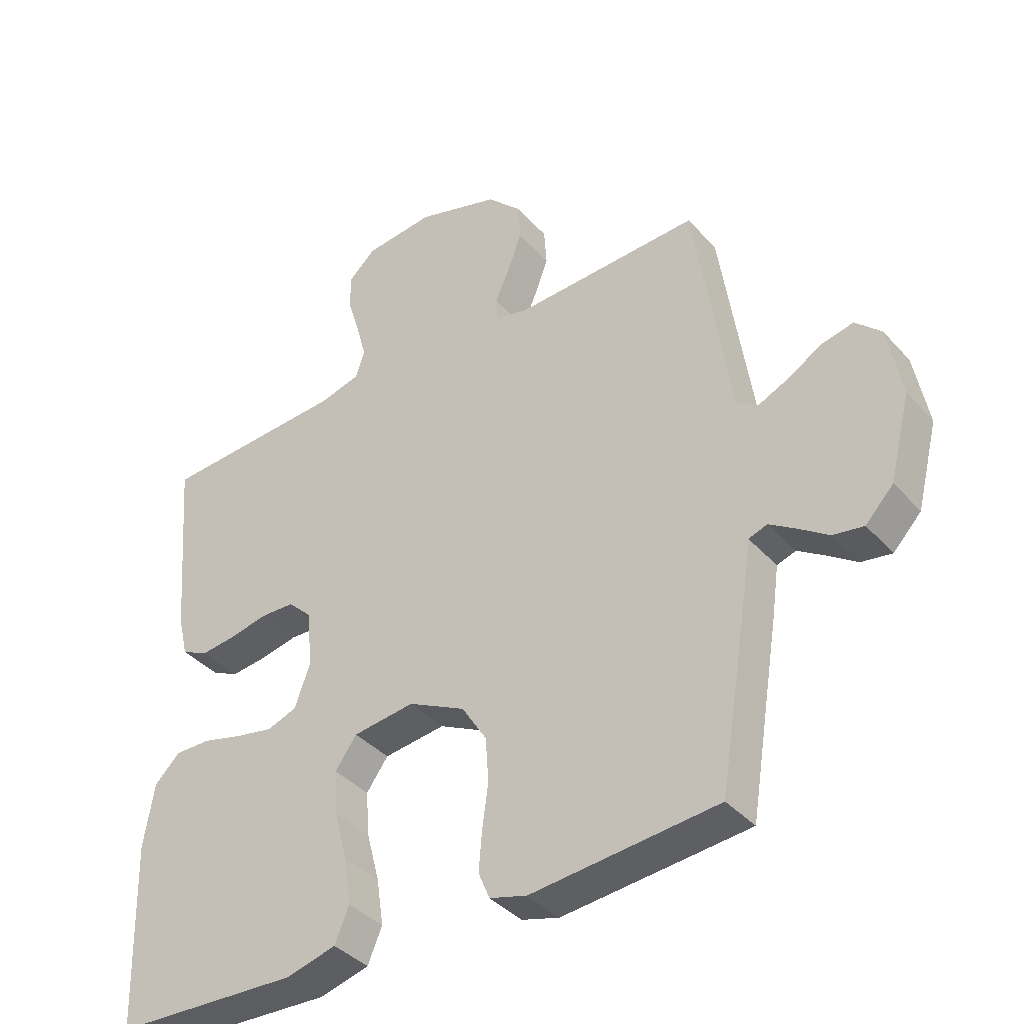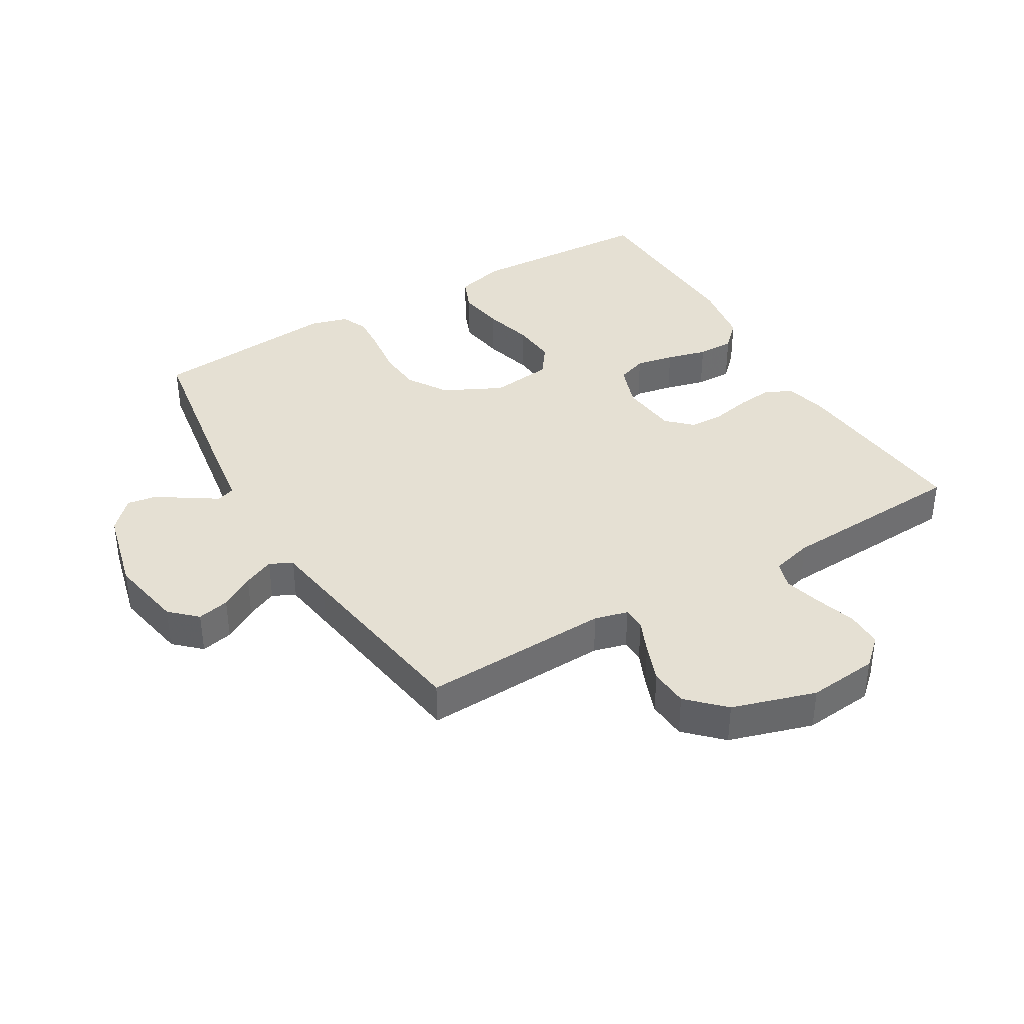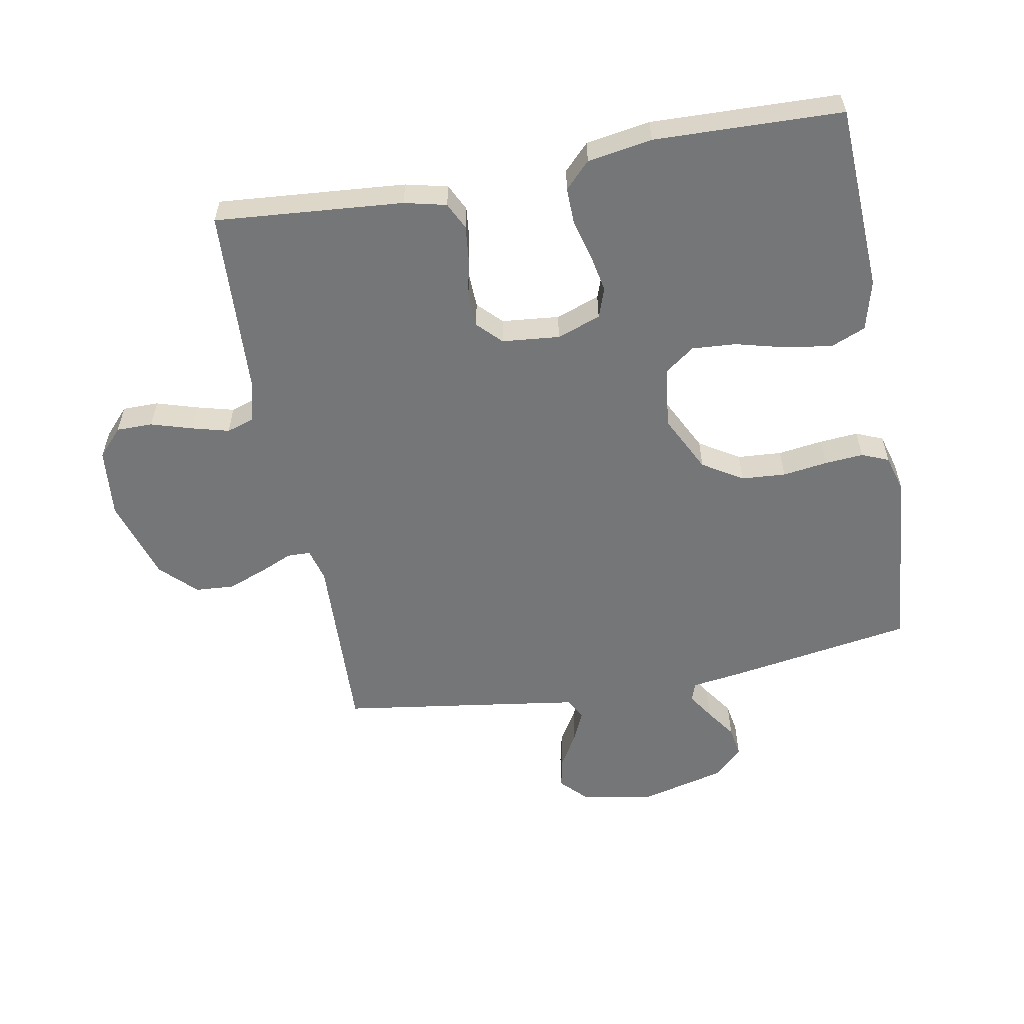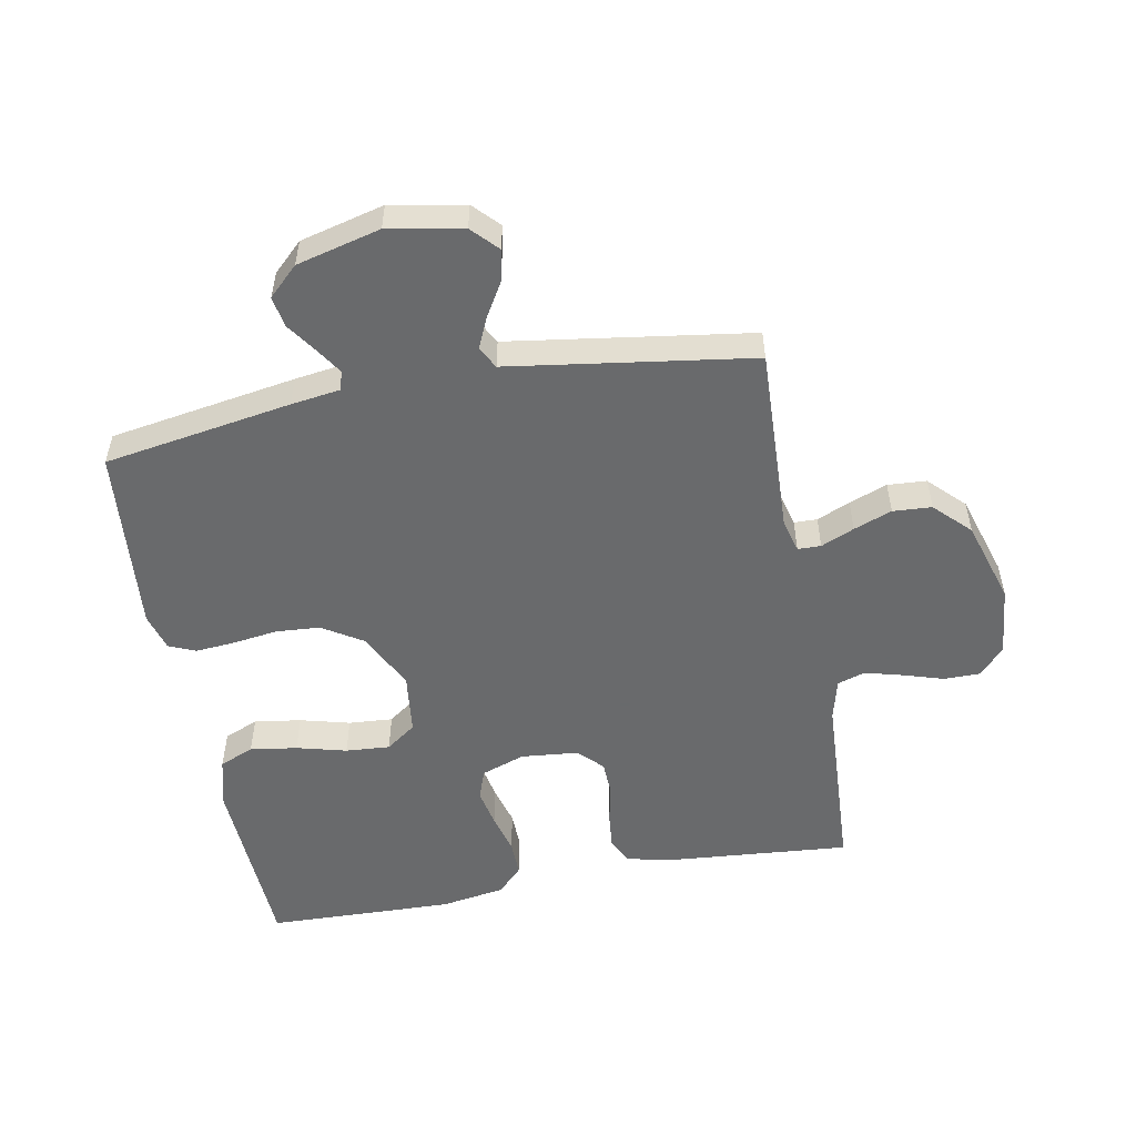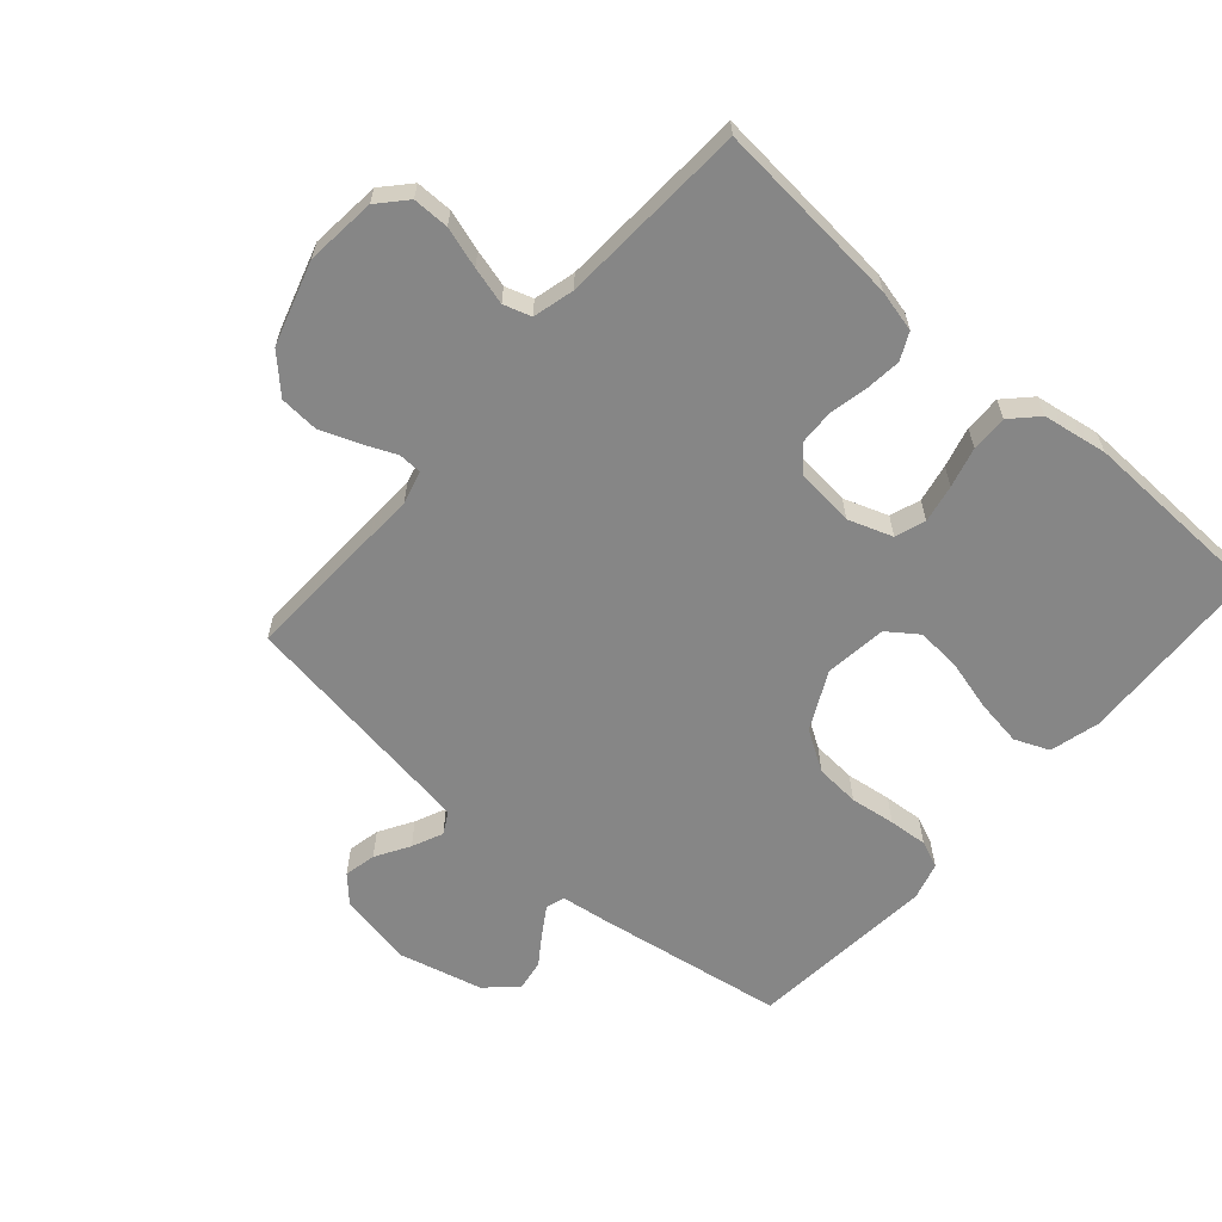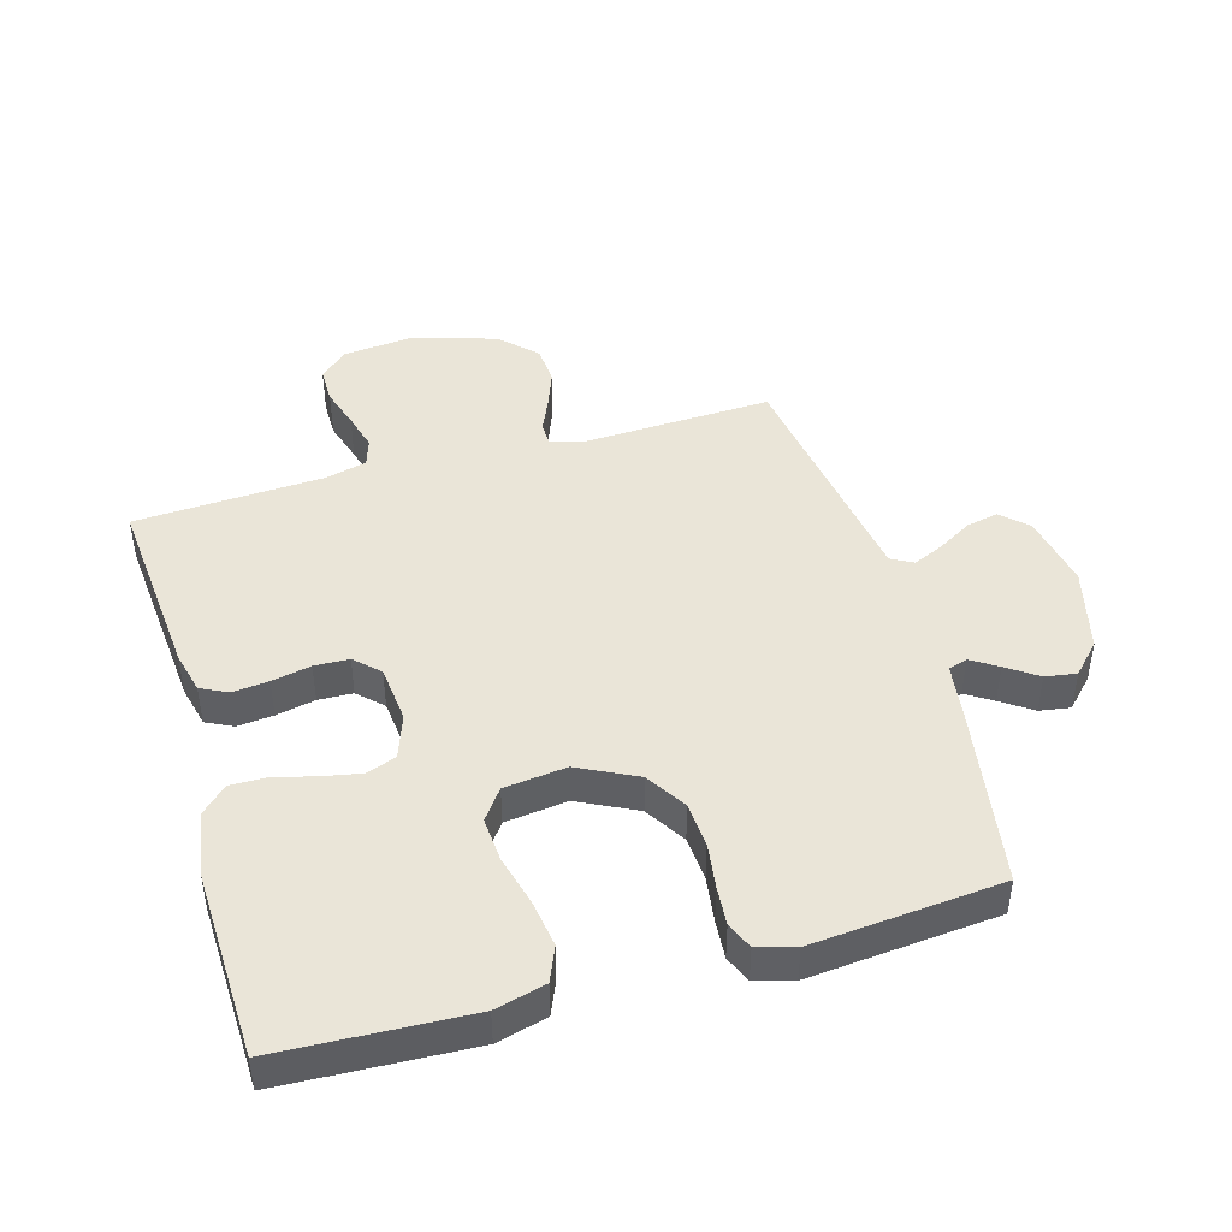
<metadata>
{"format":"obj","ext":"obj","renderer":"f3d","projection":"perspective","resolution":1024,"background":"white","views":[{"elev":-38.7,"azim":-143.2,"up":"+Z"},{"elev":38.1,"azim":-30.8,"up":"+Y"},{"elev":-56.8,"azim":100.5,"up":"+Y"},{"elev":-52.9,"azim":-79.4,"up":"+Y"},{"elev":-62.2,"azim":48.7,"up":"+Y"},{"elev":44.8,"azim":163.9,"up":"+Y"}]}
</metadata>
<code>
v 0.5 0.07 0.5
v 0.475 0.07 0.2
v 0.459 0.07 0.133
v 0.416 0.07 0.112
v 0.359 0.07 0.118
v 0.297 0.07 0.131
v 0.242 0.07 0.129
v 0.204 0.07 0.092
v 0.195 0.07 0
v 0.22 0.07 -0.07
v 0.268 0.07 -0.087
v 0.329 0.07 -0.075
v 0.393 0.07 -0.058
v 0.451 0.07 -0.057
v 0.492 0.07 -0.097
v 0.509 0.07 -0.2
v 0.5 0.07 -0.5
v 0.2 0.07 -0.514
v 0.12 0.07 -0.493
v 0.097 0.07 -0.438
v 0.108 0.07 -0.363
v 0.129 0.07 -0.283
v 0.134 0.07 -0.212
v 0.099 0.07 -0.164
v 0 0.07 -0.152
v -0.092 0.07 -0.198
v -0.132 0.07 -0.262
v -0.137 0.07 -0.333
v -0.127 0.07 -0.405
v -0.122 0.07 -0.467
v -0.14 0.07 -0.51
v -0.2 0.07 -0.527
v -0.5 0.07 -0.5
v -0.549 0.07 -0.2
v -0.56 0.07 -0.122
v -0.59 0.07 -0.112
v -0.632 0.07 -0.139
v -0.681 0.07 -0.173
v -0.73 0.07 -0.181
v -0.775 0.07 -0.134
v -0.809 0.07 0
v -0.787 0.07 0.119
v -0.746 0.07 0.158
v -0.695 0.07 0.147
v -0.641 0.07 0.115
v -0.592 0.07 0.093
v -0.557 0.07 0.112
v -0.544 0.07 0.2
v -0.5 0.07 0.5
v -0.2 0.07 0.488
v -0.147 0.07 0.502
v -0.146 0.07 0.539
v -0.169 0.07 0.592
v -0.192 0.07 0.653
v -0.188 0.07 0.715
v -0.133 0.07 0.77
v 0 0.07 0.811
v 0.112 0.07 0.8
v 0.156 0.07 0.76
v 0.156 0.07 0.702
v 0.136 0.07 0.637
v 0.12 0.07 0.577
v 0.134 0.07 0.533
v 0.2 0.07 0.516
v 0.5 0 0.5
v 0.475 0 0.2
v 0.459 0 0.133
v 0.416 0 0.112
v 0.359 0 0.118
v 0.297 0 0.131
v 0.242 0 0.129
v 0.204 0 0.092
v 0.195 0 0
v 0.22 0 -0.07
v 0.268 0 -0.087
v 0.329 0 -0.075
v 0.393 0 -0.058
v 0.451 0 -0.057
v 0.492 0 -0.097
v 0.509 0 -0.2
v 0.5 0 -0.5
v 0.2 0 -0.514
v 0.12 0 -0.493
v 0.097 0 -0.438
v 0.108 0 -0.363
v 0.129 0 -0.283
v 0.134 0 -0.212
v 0.099 0 -0.164
v 0 0 -0.152
v -0.092 0 -0.198
v -0.132 0 -0.262
v -0.137 0 -0.333
v -0.127 0 -0.405
v -0.122 0 -0.467
v -0.14 0 -0.51
v -0.2 0 -0.527
v -0.5 0 -0.5
v -0.549 0 -0.2
v -0.56 0 -0.122
v -0.59 0 -0.112
v -0.632 0 -0.139
v -0.681 0 -0.173
v -0.73 0 -0.181
v -0.775 0 -0.134
v -0.809 0 0
v -0.787 0 0.119
v -0.746 0 0.158
v -0.695 0 0.147
v -0.641 0 0.115
v -0.592 0 0.093
v -0.557 0 0.112
v -0.544 0 0.2
v -0.5 0 0.5
v -0.2 0 0.488
v -0.147 0 0.502
v -0.146 0 0.539
v -0.169 0 0.592
v -0.192 0 0.653
v -0.188 0 0.715
v -0.133 0 0.77
v 0 0 0.811
v 0.112 0 0.8
v 0.156 0 0.76
v 0.156 0 0.702
v 0.136 0 0.637
v 0.12 0 0.577
v 0.134 0 0.533
v 0.2 0 0.516
f 58 59 60 61
f 58 61 62
f 57 58 62
f 56 57 62 63
f 52 53 54 55
f 52 55 56 63
f 48 49 50
f 47 48 50 51
f 42 43 44 45
f 42 45 46
f 41 42 46
f 40 41 46
f 37 38 39 40
f 36 37 40 46
f 35 36 46 47
f 28 29 30 31
f 28 31 32 33
f 19 20 21 22
f 19 22 23
f 18 19 23
f 17 18 23
f 16 17 23 24
f 12 13 14 15
f 11 12 15 16
f 10 11 16 24
f 3 4 5 6
f 1 2 3 6
f 64 1 6 7
f 51 52 63 64
f 51 64 7 8
f 47 51 8 9
f 27 28 33 34
f 26 27 34 35
f 25 26 35 47
f 24 25 47
f 9 10 24 47
f 125 124 123 122
f 126 125 122
f 126 122 121
f 127 126 121 120
f 119 118 117 116
f 127 120 119 116
f 114 113 112
f 115 114 112 111
f 109 108 107 106
f 110 109 106
f 110 106 105
f 110 105 104
f 104 103 102 101
f 110 104 101 100
f 111 110 100 99
f 95 94 93 92
f 97 96 95 92
f 86 85 84 83
f 87 86 83
f 87 83 82
f 87 82 81
f 88 87 81 80
f 79 78 77 76
f 80 79 76 75
f 88 80 75 74
f 70 69 68 67
f 70 67 66 65
f 71 70 65 128
f 128 127 116 115
f 72 71 128 115
f 73 72 115 111
f 98 97 92 91
f 99 98 91 90
f 111 99 90 89
f 111 89 88
f 111 88 74 73
f 1 65 66 2
f 2 66 67 3
f 3 67 68 4
f 4 68 69 5
f 5 69 70 6
f 6 70 71 7
f 7 71 72 8
f 8 72 73 9
f 9 73 74 10
f 10 74 75 11
f 11 75 76 12
f 12 76 77 13
f 13 77 78 14
f 14 78 79 15
f 15 79 80 16
f 16 80 81 17
f 17 81 82 18
f 18 82 83 19
f 19 83 84 20
f 20 84 85 21
f 21 85 86 22
f 22 86 87 23
f 23 87 88 24
f 24 88 89 25
f 25 89 90 26
f 26 90 91 27
f 27 91 92 28
f 28 92 93 29
f 29 93 94 30
f 30 94 95 31
f 31 95 96 32
f 32 96 97 33
f 33 97 98 34
f 34 98 99 35
f 35 99 100 36
f 36 100 101 37
f 37 101 102 38
f 38 102 103 39
f 39 103 104 40
f 40 104 105 41
f 41 105 106 42
f 42 106 107 43
f 43 107 108 44
f 44 108 109 45
f 45 109 110 46
f 46 110 111 47
f 47 111 112 48
f 48 112 113 49
f 49 113 114 50
f 50 114 115 51
f 51 115 116 52
f 52 116 117 53
f 53 117 118 54
f 54 118 119 55
f 55 119 120 56
f 56 120 121 57
f 57 121 122 58
f 58 122 123 59
f 59 123 124 60
f 60 124 125 61
f 61 125 126 62
f 62 126 127 63
f 63 127 128 64
f 64 128 65 1

</code>
